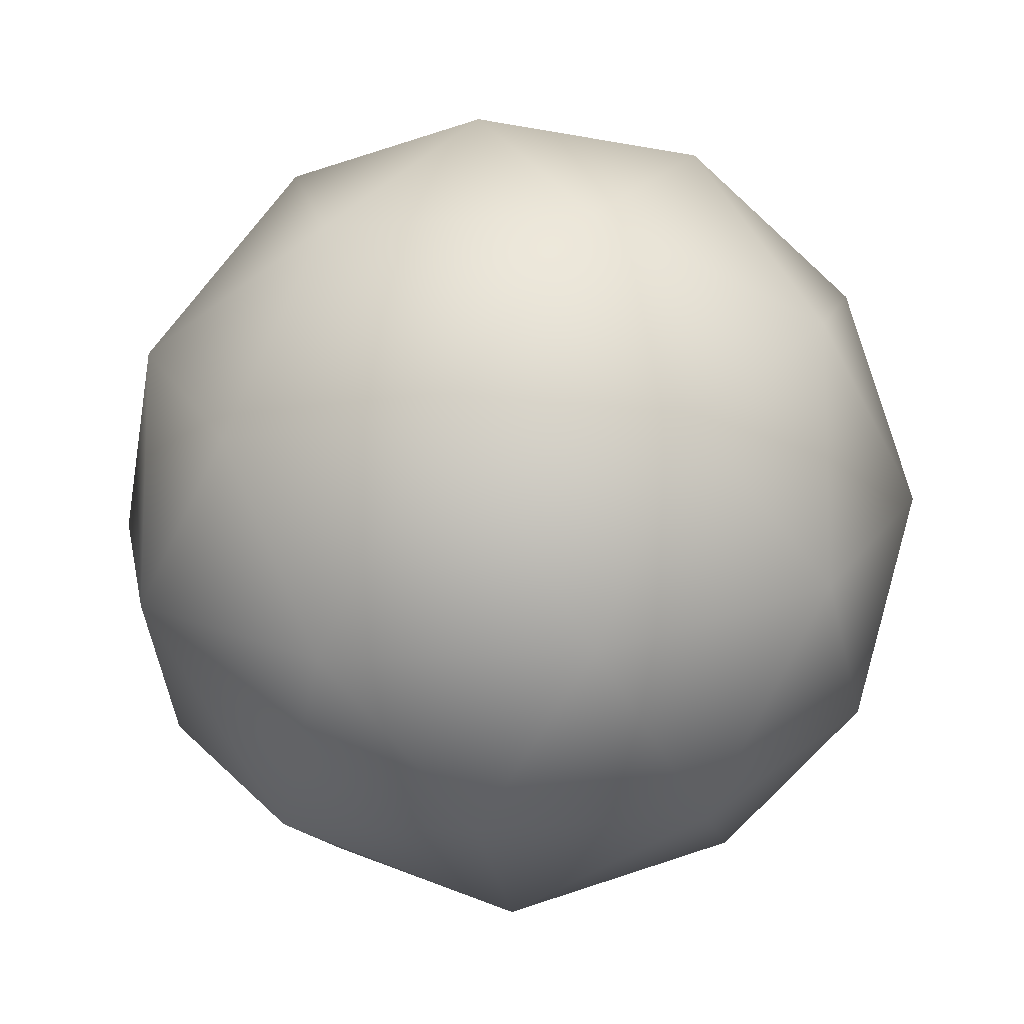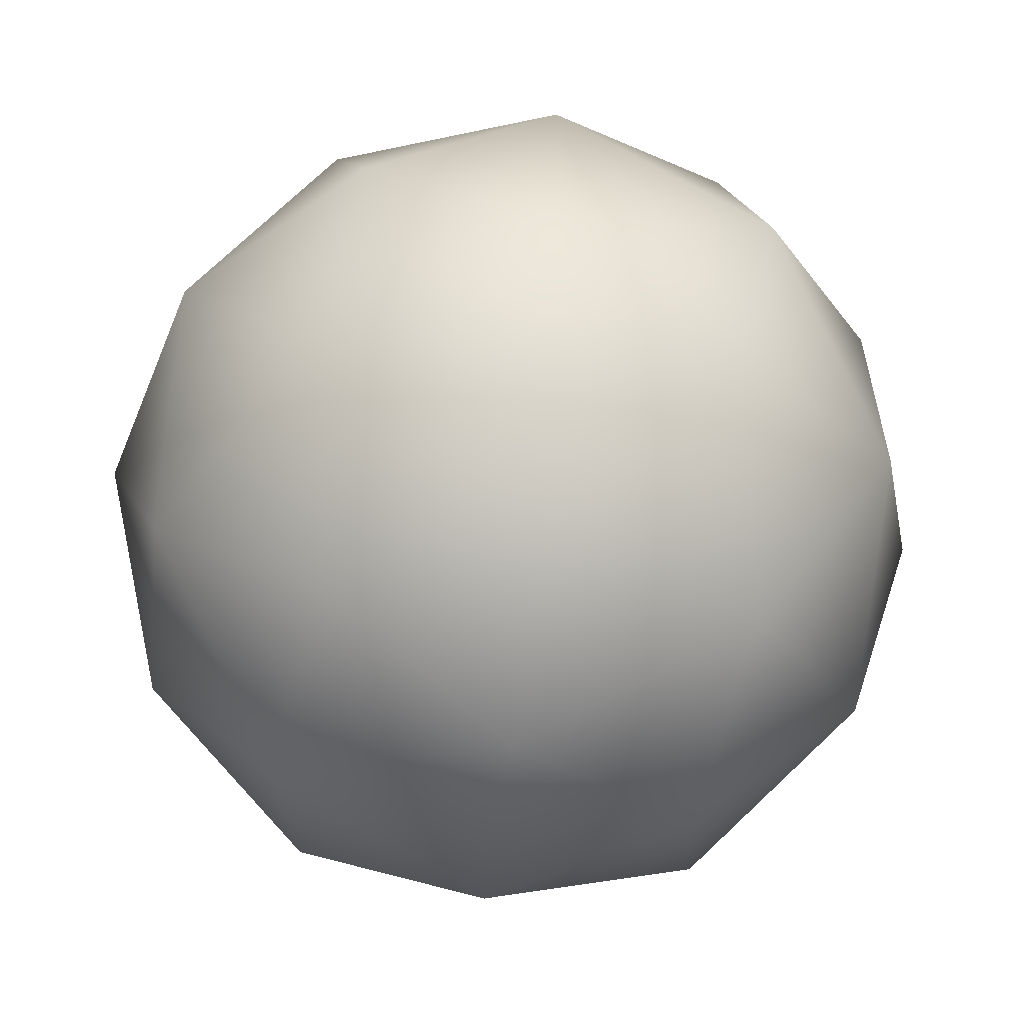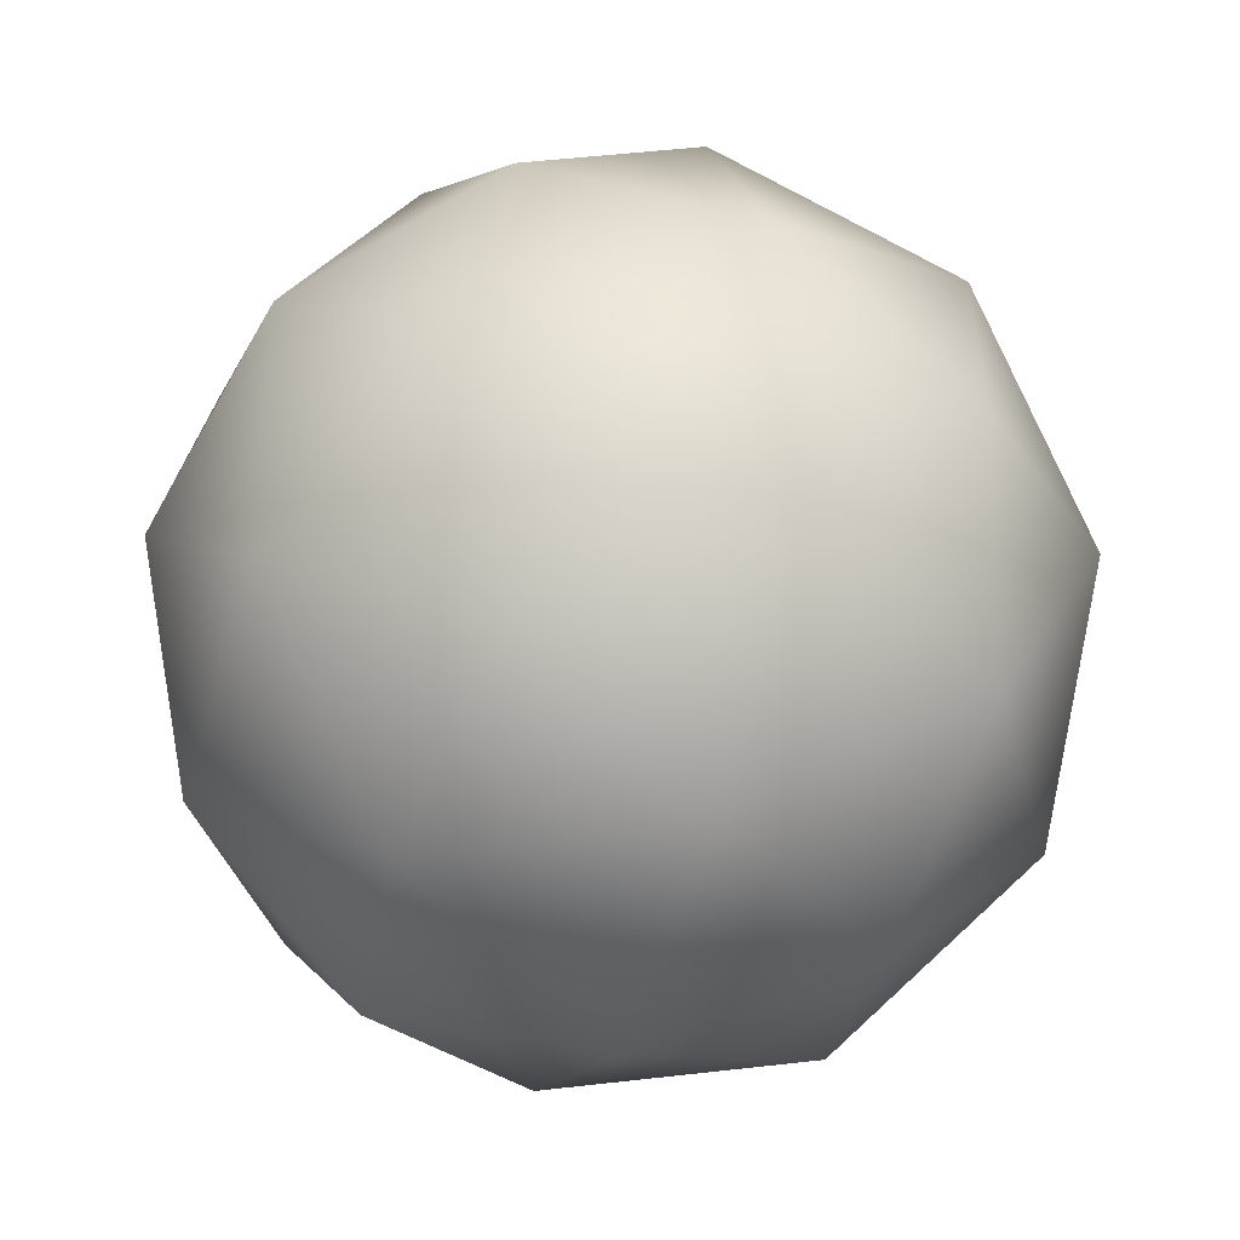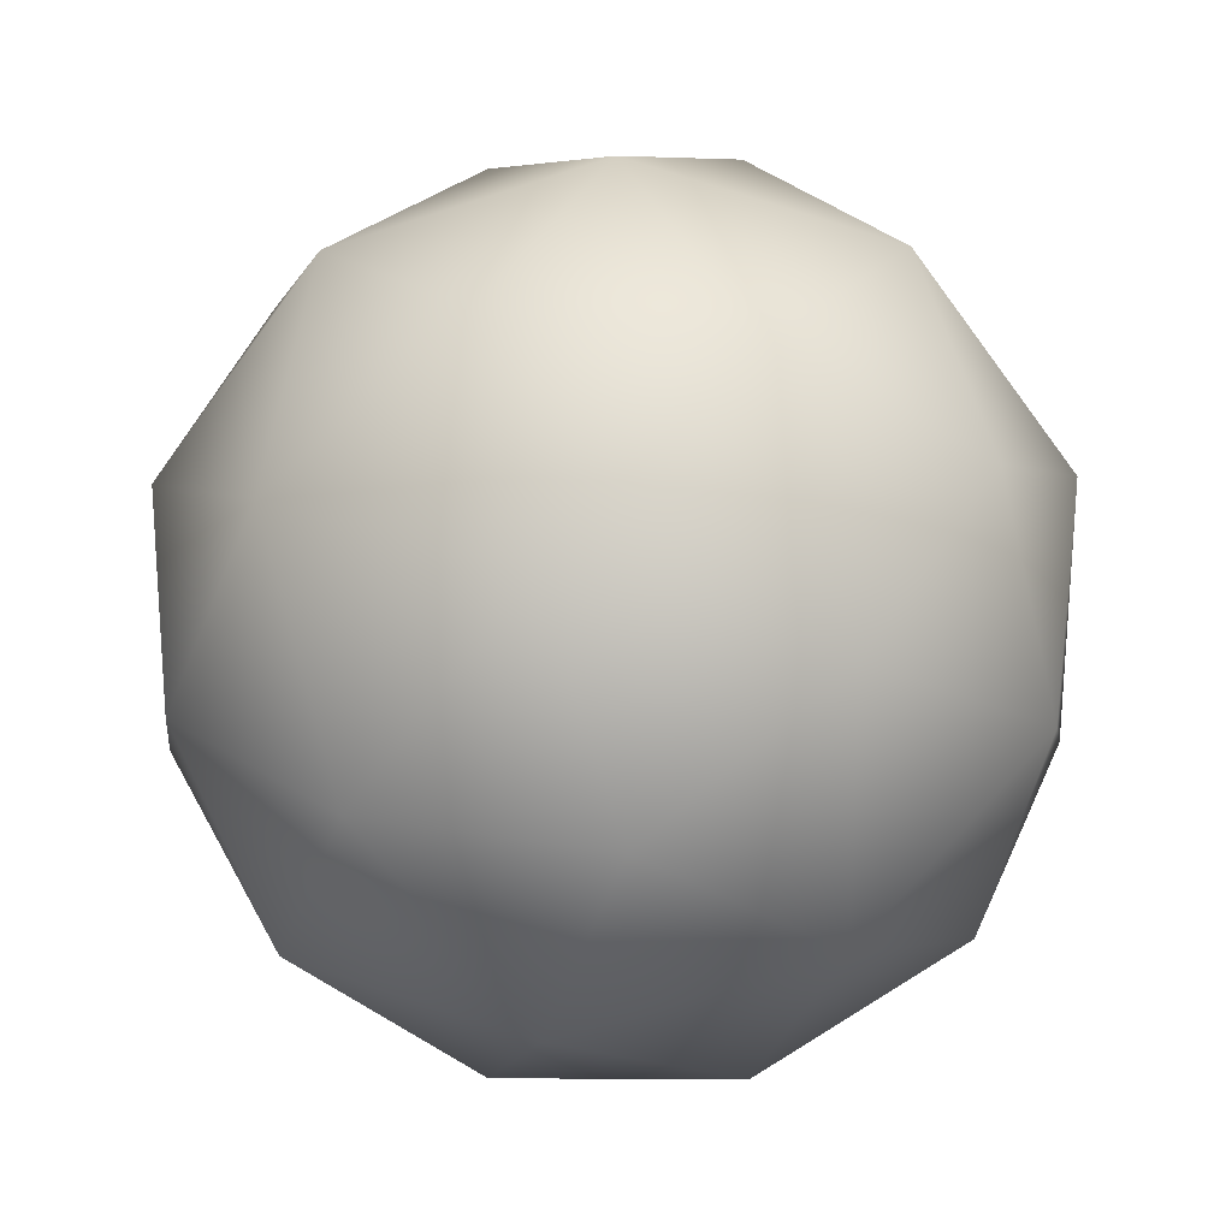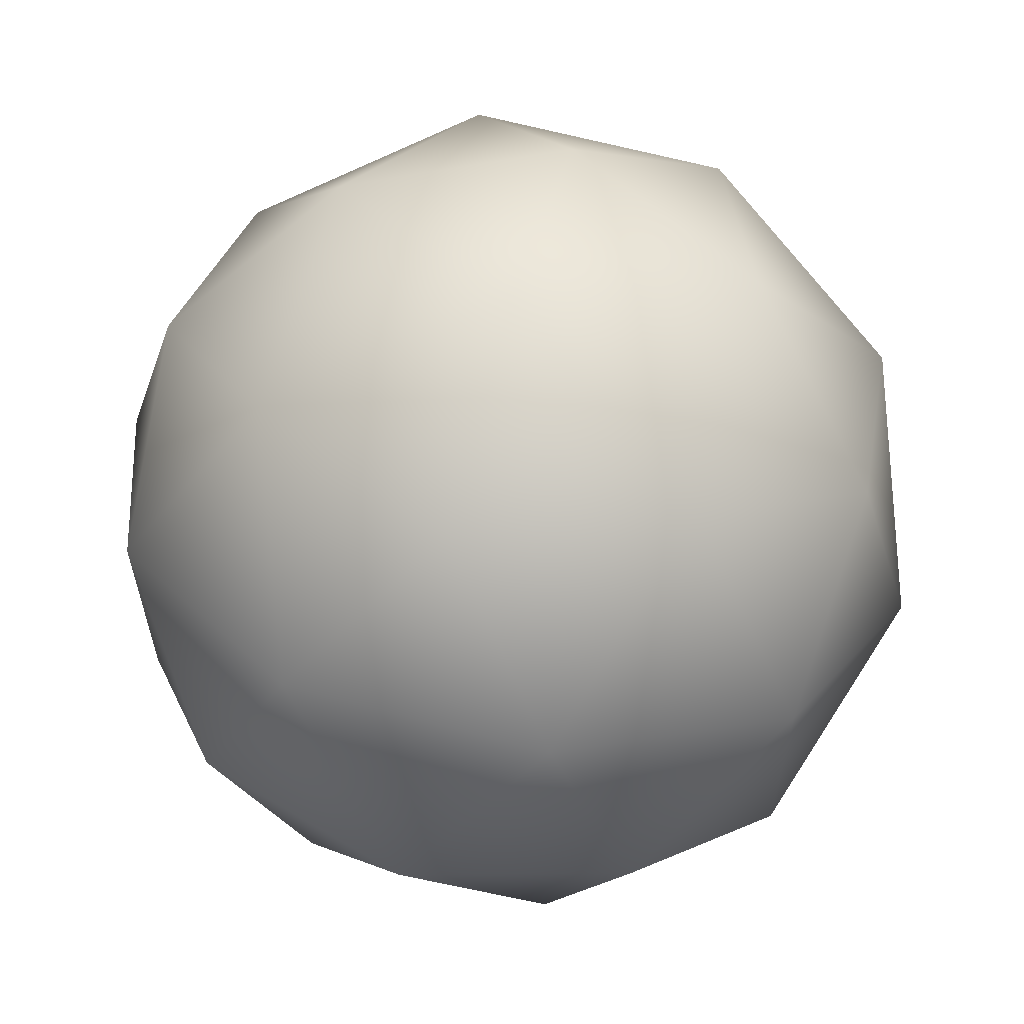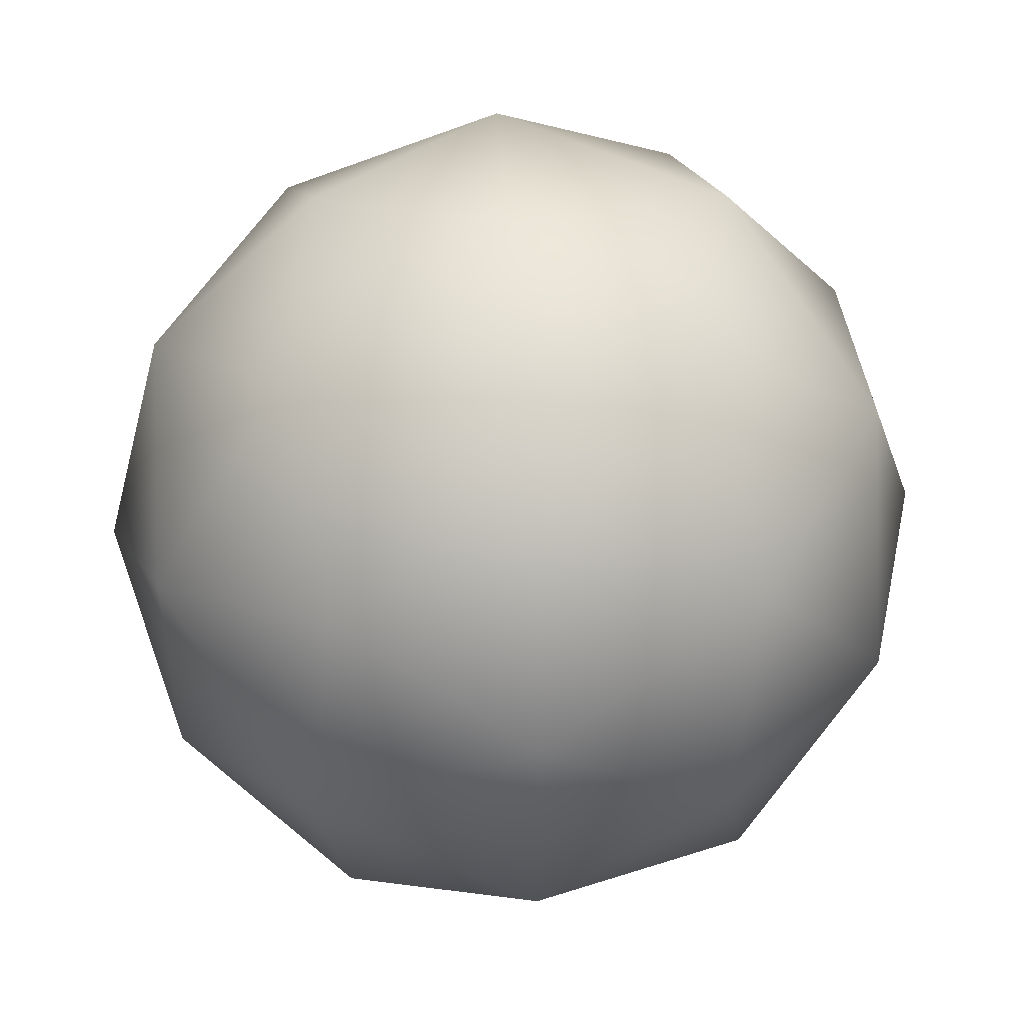
<metadata>
{"format":"obj","ext":"obj","renderer":"f3d","projection":"perspective","resolution":1024,"background":"white","views":[{"elev":-12.5,"azim":98.8,"up":"+Y"},{"elev":-58.9,"azim":141.8,"up":"+Y"},{"elev":-33.7,"azim":13.9,"up":"+Y"},{"elev":25.5,"azim":120.5,"up":"+Y"},{"elev":62.3,"azim":105.4,"up":"+Y"},{"elev":50.3,"azim":-151.9,"up":"+Y"}]}
</metadata>
<code>
v -157.7 255.2 -1.8e-05
v 157.7 255.2 0
v -157.7 -255.2 0
v 157.7 -255.2 0
v 0 -157.7 255.2
v 0 157.7 255.2
v 0 -157.7 -255.2
v 0 157.7 -255.2
v 255.2 0 -157.7
v 255.2 0 157.7
v -255.2 0 -157.7
v -255.2 0 157.7
v -242.7 150 92.71
v -150 92.71 242.7
v -92.71 242.7 150
v 92.71 242.7 150
v 1.8e-05 300 2e-06
v 92.71 242.7 -150
v -92.71 242.7 -150
v -150 92.71 -242.7
v -242.7 150 -92.71
v -300 0 0
v 150 92.71 242.7
v 242.7 150 92.71
v -150 -92.71 242.7
v 0 0 300
v -242.7 -150 -92.71
v -242.7 -150 92.71
v 0 0 -300
v -150 -92.71 -242.7
v 242.7 150 -92.71
v 150 92.71 -242.7
v 242.7 -150 92.71
v 150 -92.71 242.7
v 92.71 -242.7 150
v -92.71 -242.7 150
v 0 -300 0
v -92.71 -242.7 -150
v 92.71 -242.7 -150
v 150 -92.71 -242.7
v 242.7 -150 -92.71
v 300 0 0
f 1 15 13
f 12 13 14
f 6 14 15
f 13 15 14
f 1 17 15
f 6 15 16
f 2 16 17
f 15 17 16
f 1 19 17
f 2 17 18
f 8 18 19
f 17 19 18
f 1 21 19
f 8 19 20
f 11 20 21
f 19 21 20
f 1 13 21
f 11 21 22
f 12 22 13
f 21 13 22
f 2 24 16
f 6 16 23
f 10 23 24
f 16 24 23
f 6 26 14
f 12 14 25
f 5 25 26
f 14 26 25
f 12 28 22
f 11 22 27
f 3 27 28
f 22 28 27
f 11 30 20
f 8 20 29
f 7 29 30
f 20 30 29
f 8 32 18
f 2 18 31
f 9 31 32
f 18 32 31
f 4 35 33
f 10 33 34
f 5 34 35
f 33 35 34
f 4 37 35
f 5 35 36
f 3 36 37
f 35 37 36
f 4 39 37
f 3 37 38
f 7 38 39
f 37 39 38
f 4 41 39
f 7 39 40
f 9 40 41
f 39 41 40
f 4 33 41
f 9 41 42
f 10 42 33
f 41 33 42
f 5 26 34
f 10 34 23
f 6 23 26
f 34 26 23
f 3 28 36
f 5 36 25
f 12 25 28
f 36 28 25
f 7 30 38
f 3 38 27
f 11 27 30
f 38 30 27
f 9 32 40
f 7 40 29
f 8 29 32
f 40 32 29
f 10 24 42
f 9 42 31
f 2 31 24
f 42 24 31

</code>
